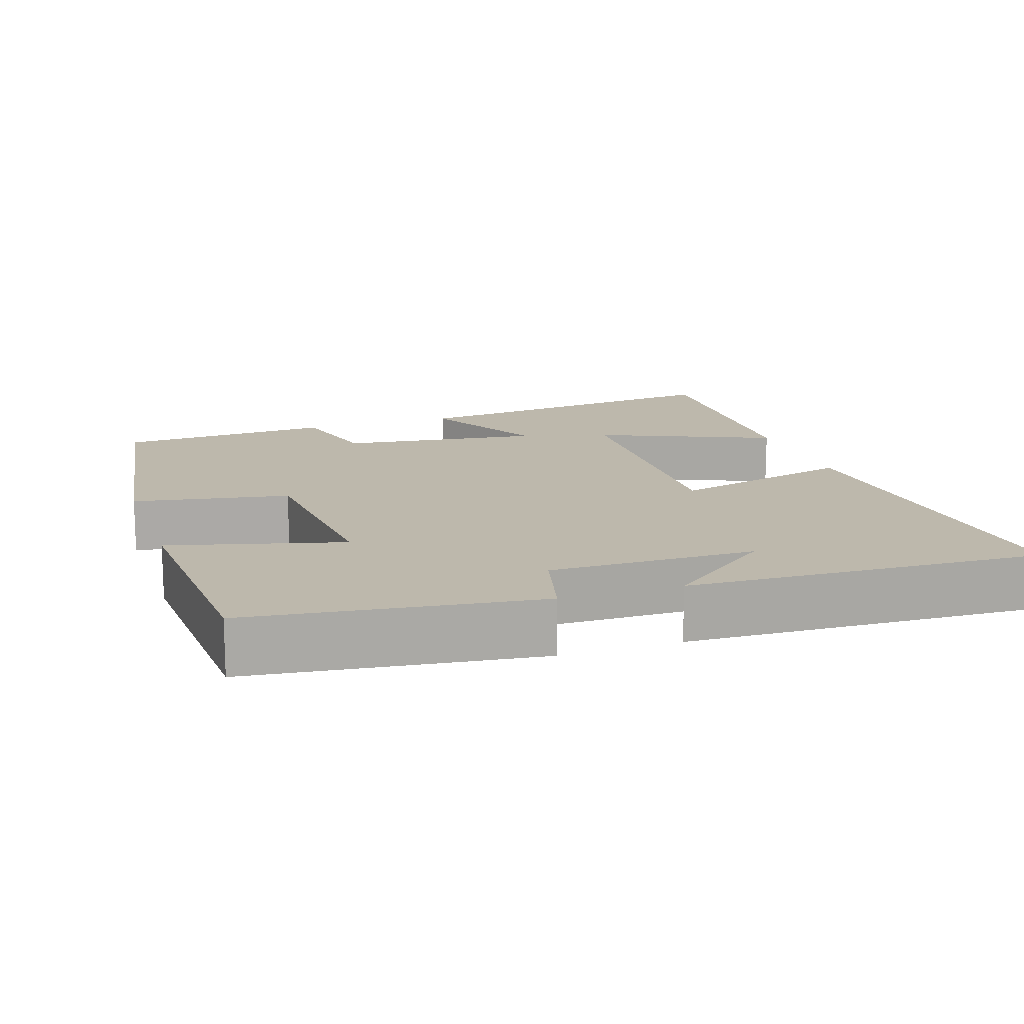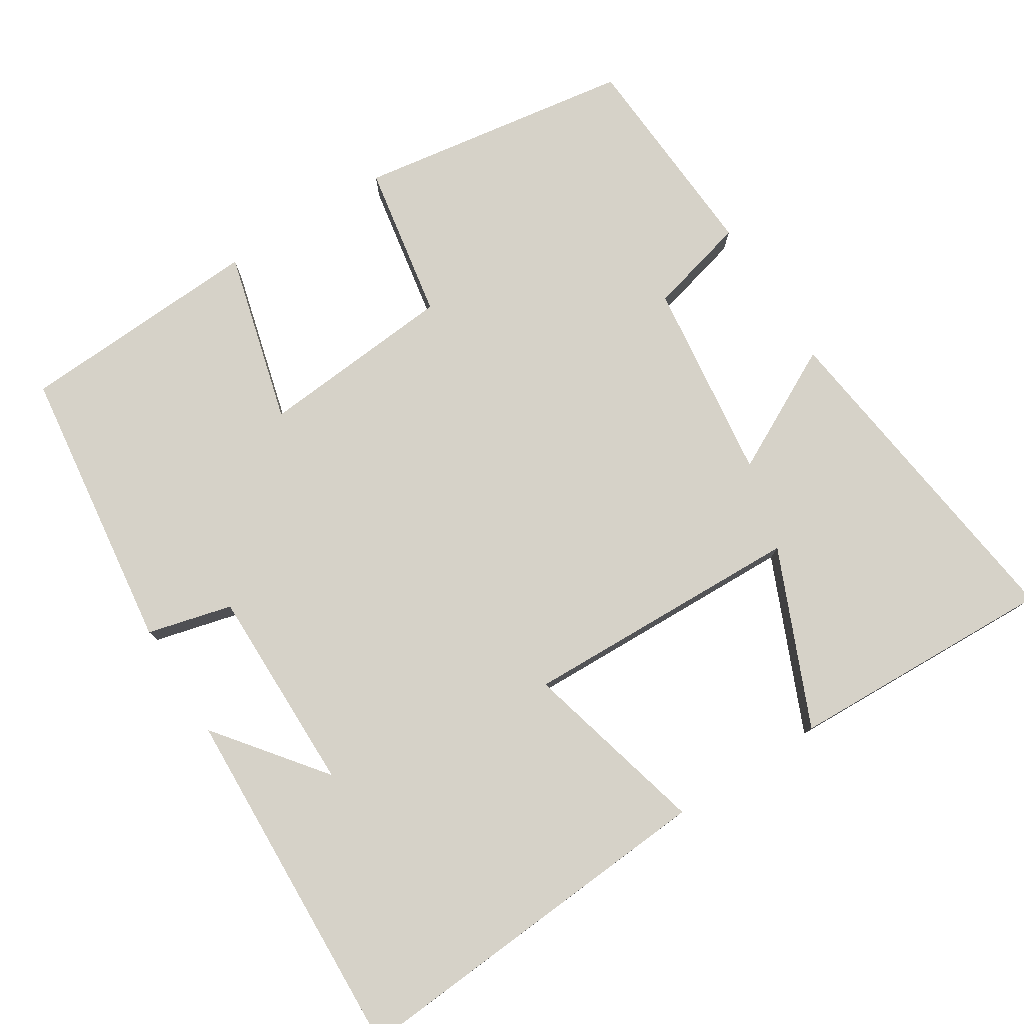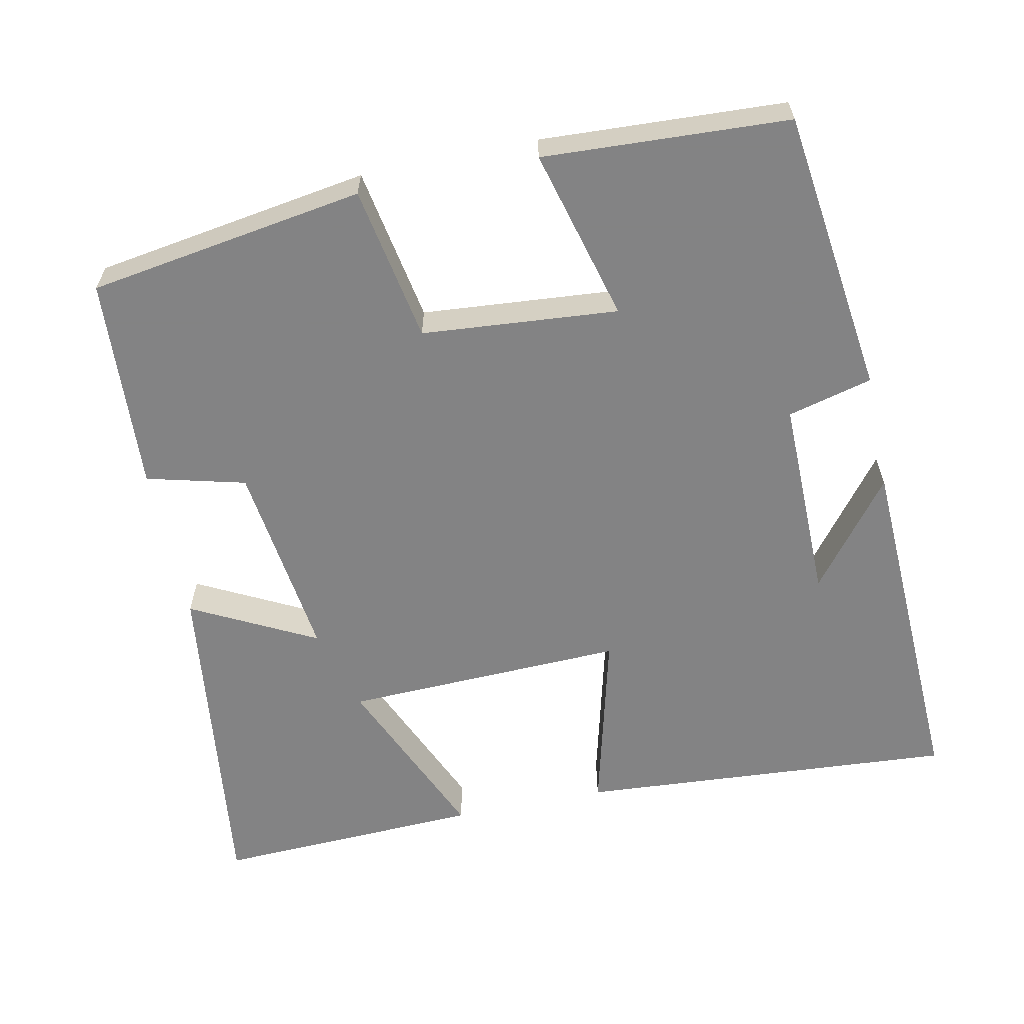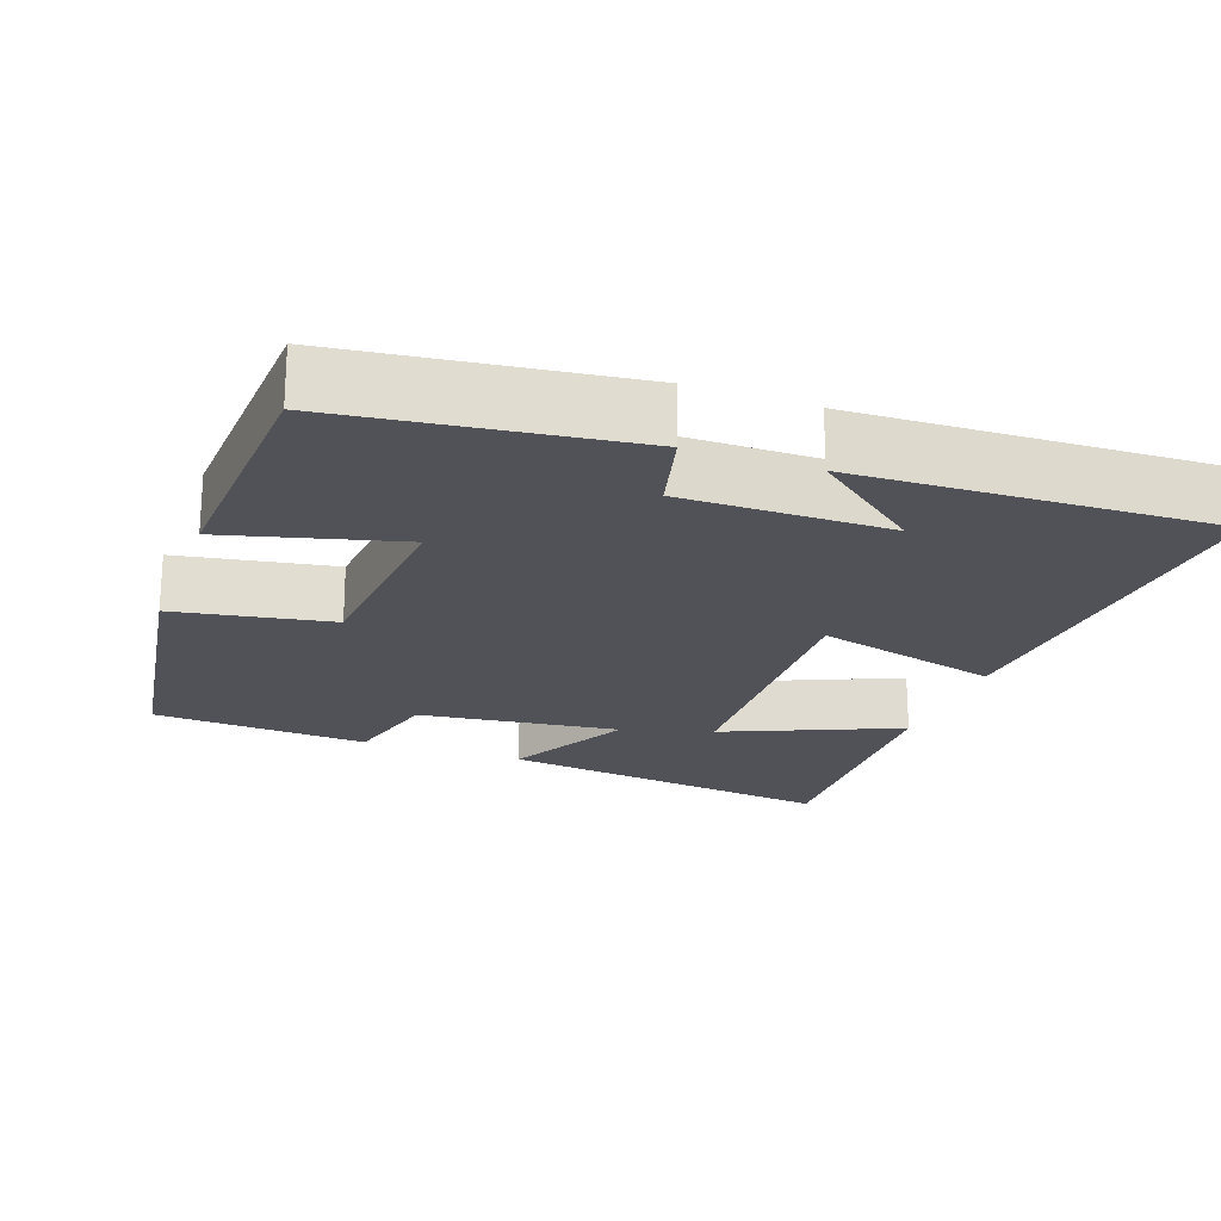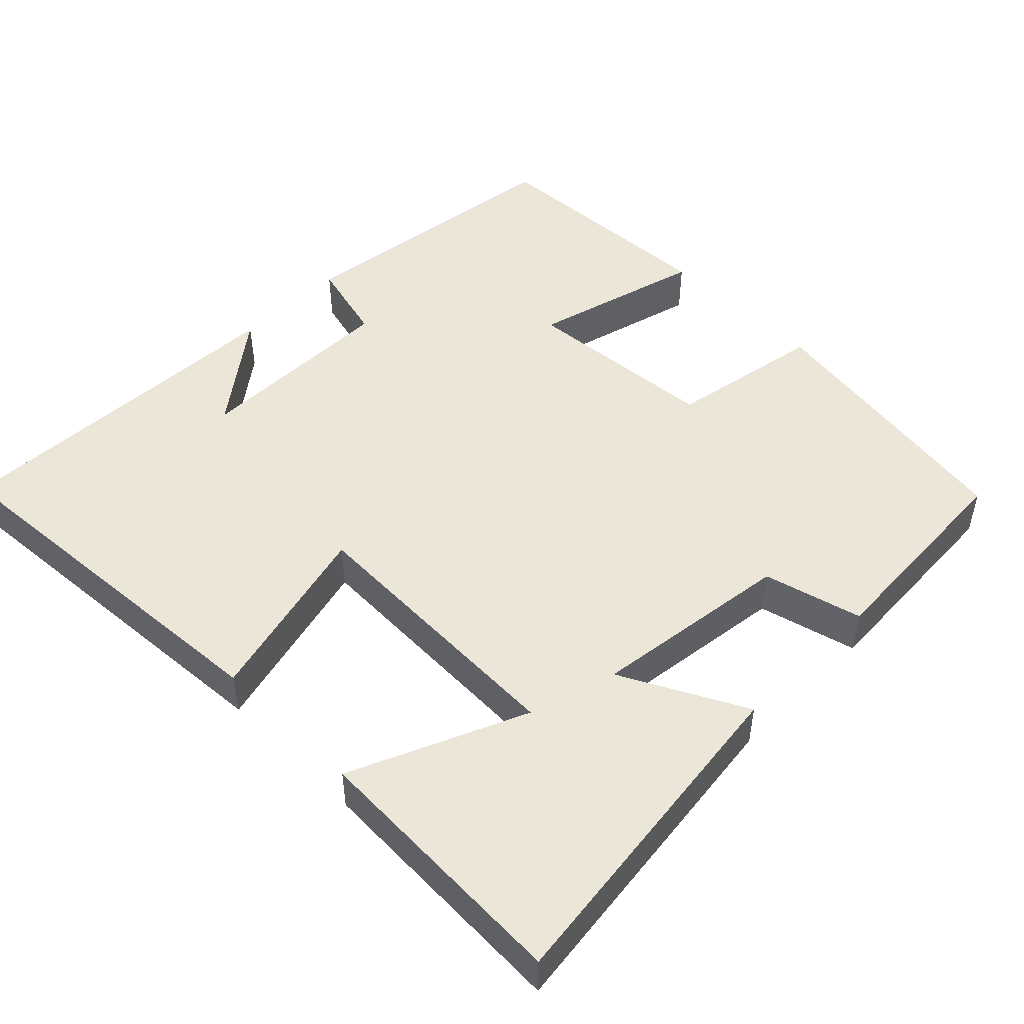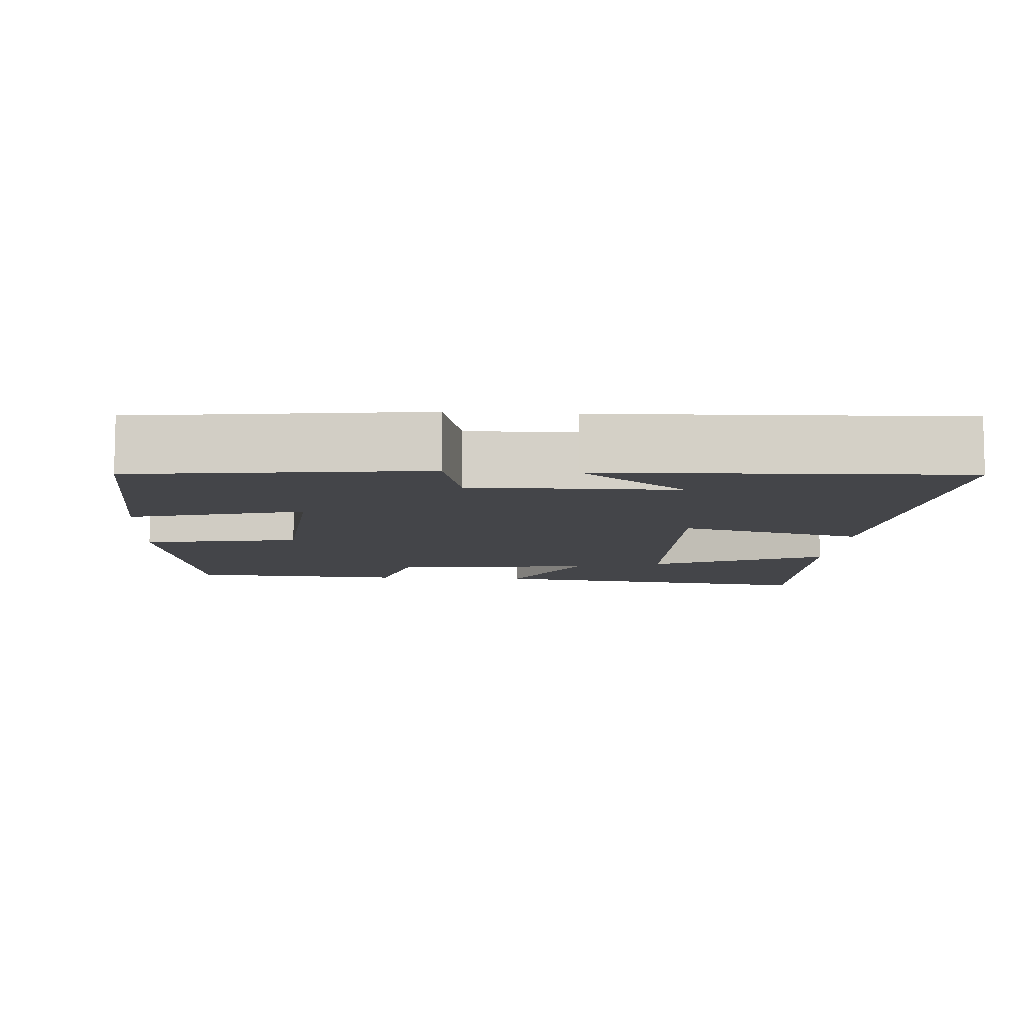
<metadata>
{"format":"obj","ext":"obj","renderer":"f3d","projection":"perspective","resolution":1024,"background":"white","views":[{"elev":14.7,"azim":71.4,"up":"+Y"},{"elev":78.0,"azim":147.6,"up":"+Y"},{"elev":-61.1,"azim":11.8,"up":"+Y"},{"elev":-21.4,"azim":70.0,"up":"+Y"},{"elev":48.6,"azim":-135.1,"up":"+Y"},{"elev":-9.0,"azim":85.9,"up":"+Y"}]}
</metadata>
<code>
v 0.519 0.07 -0.536
v 0.013 0.07 -0.5
v 0.076 0.07 -0.254
v -0.3 0.07 -0.266
v -0.199 0.07 -0.5
v -0.557 0.07 -0.514
v -0.5 0.07 -0.06
v -0.334 0.07 -0.146
v -0.368 0.07 0.122
v -0.5 0.07 0.156
v -0.483 0.07 0.443
v -0.114 0.07 0.5
v -0.077 0.07 0.292
v 0.185 0.07 0.27
v 0.124 0.07 0.5
v 0.451 0.07 0.483
v 0.5 0.07 0.101
v 0.387 0.07 0.072
v 0.389 0.07 -0.202
v 0.5 0.07 -0.059
v 0.519 0 -0.536
v 0.013 0 -0.5
v 0.076 0 -0.254
v -0.3 0 -0.266
v -0.199 0 -0.5
v -0.557 0 -0.514
v -0.5 0 -0.06
v -0.334 0 -0.146
v -0.368 0 0.122
v -0.5 0 0.156
v -0.483 0 0.443
v -0.114 0 0.5
v -0.077 0 0.292
v 0.185 0 0.27
v 0.124 0 0.5
v 0.451 0 0.483
v 0.5 0 0.101
v 0.387 0 0.072
v 0.389 0 -0.202
v 0.5 0 -0.059
f 19 20 1
f 15 16 17 18
f 14 15 18 19
f 13 14 19 1
f 9 10 11 12
f 8 9 12 13
f 6 7 8
f 4 5 6
f 4 6 8
f 3 4 8 13
f 1 2 3
f 1 3 13
f 21 40 39
f 38 37 36 35
f 39 38 35 34
f 21 39 34 33
f 32 31 30 29
f 33 32 29 28
f 28 27 26
f 26 25 24
f 28 26 24
f 33 28 24 23
f 23 22 21
f 33 23 21
f 1 21 22 2
f 2 22 23 3
f 3 23 24 4
f 4 24 25 5
f 5 25 26 6
f 6 26 27 7
f 7 27 28 8
f 8 28 29 9
f 9 29 30 10
f 10 30 31 11
f 11 31 32 12
f 12 32 33 13
f 13 33 34 14
f 14 34 35 15
f 15 35 36 16
f 16 36 37 17
f 17 37 38 18
f 18 38 39 19
f 19 39 40 20
f 20 40 21 1

</code>
